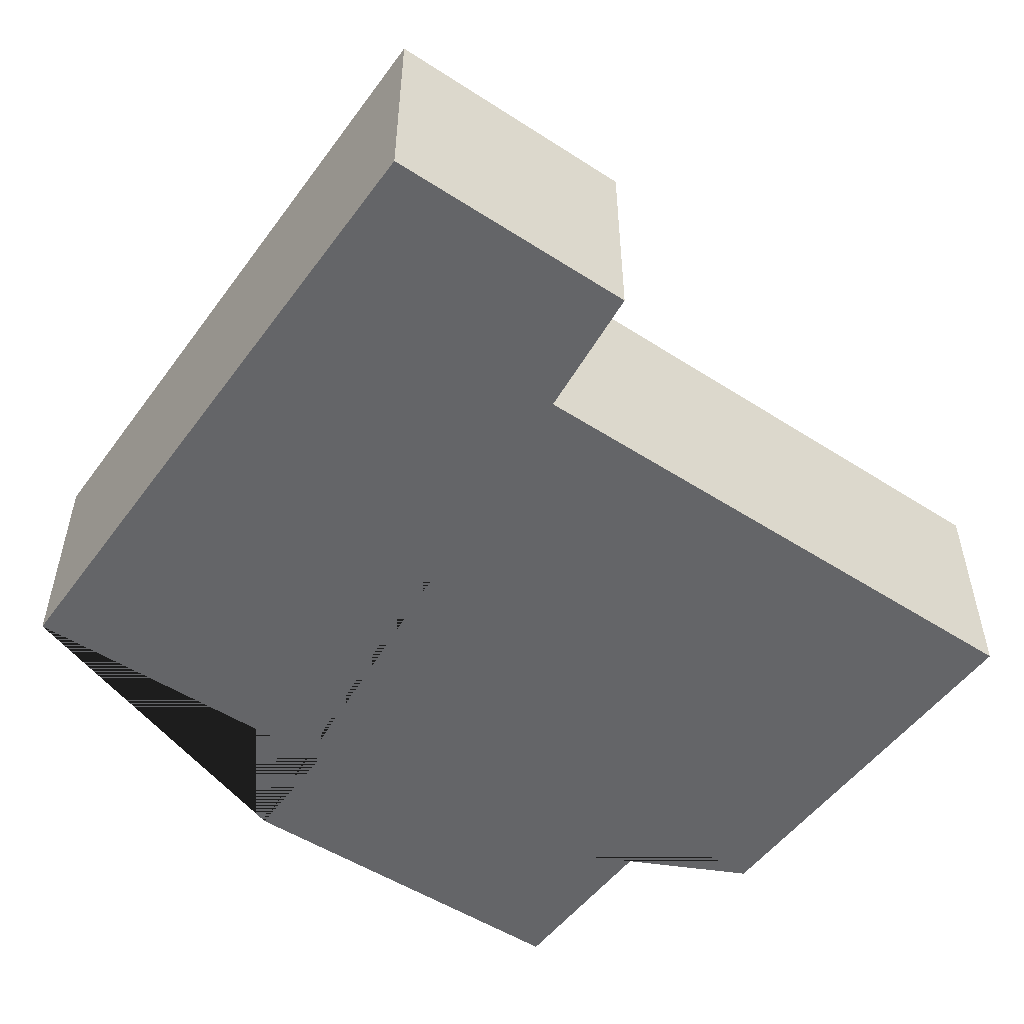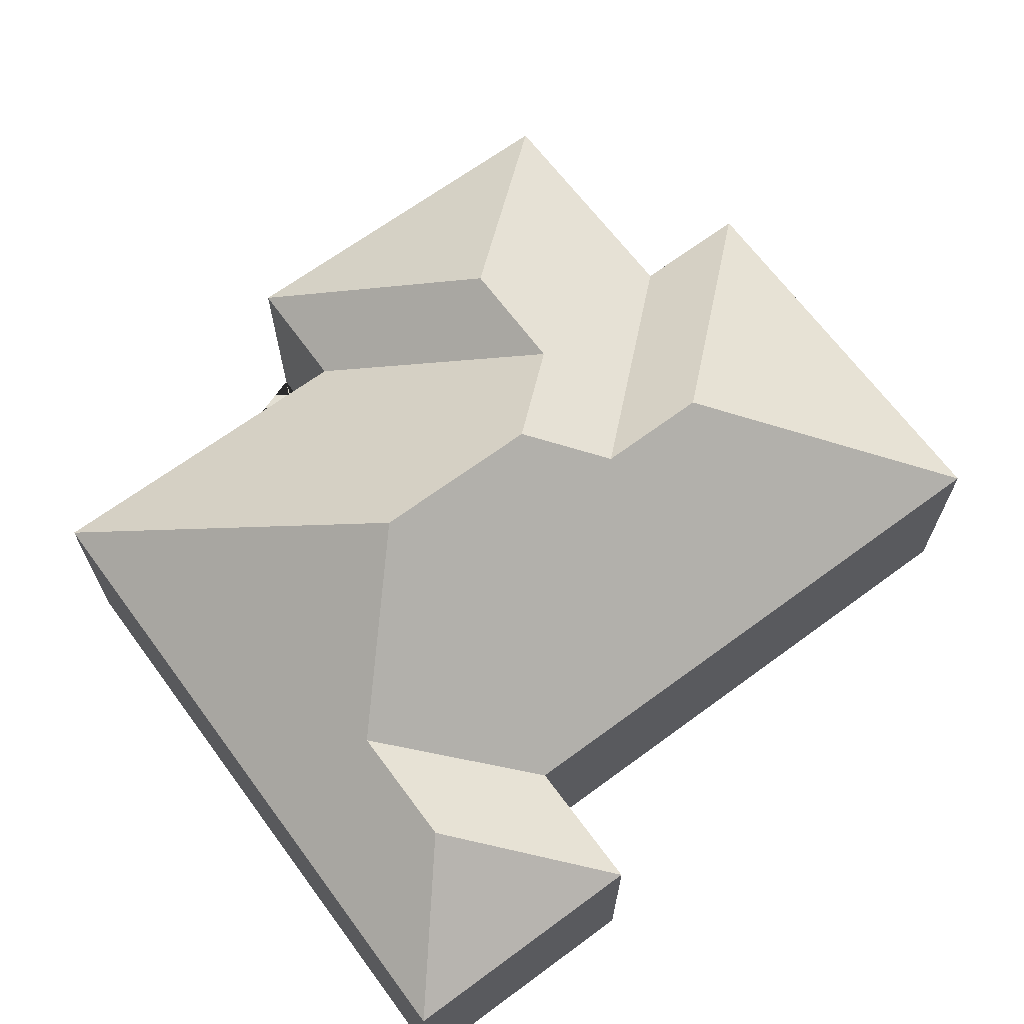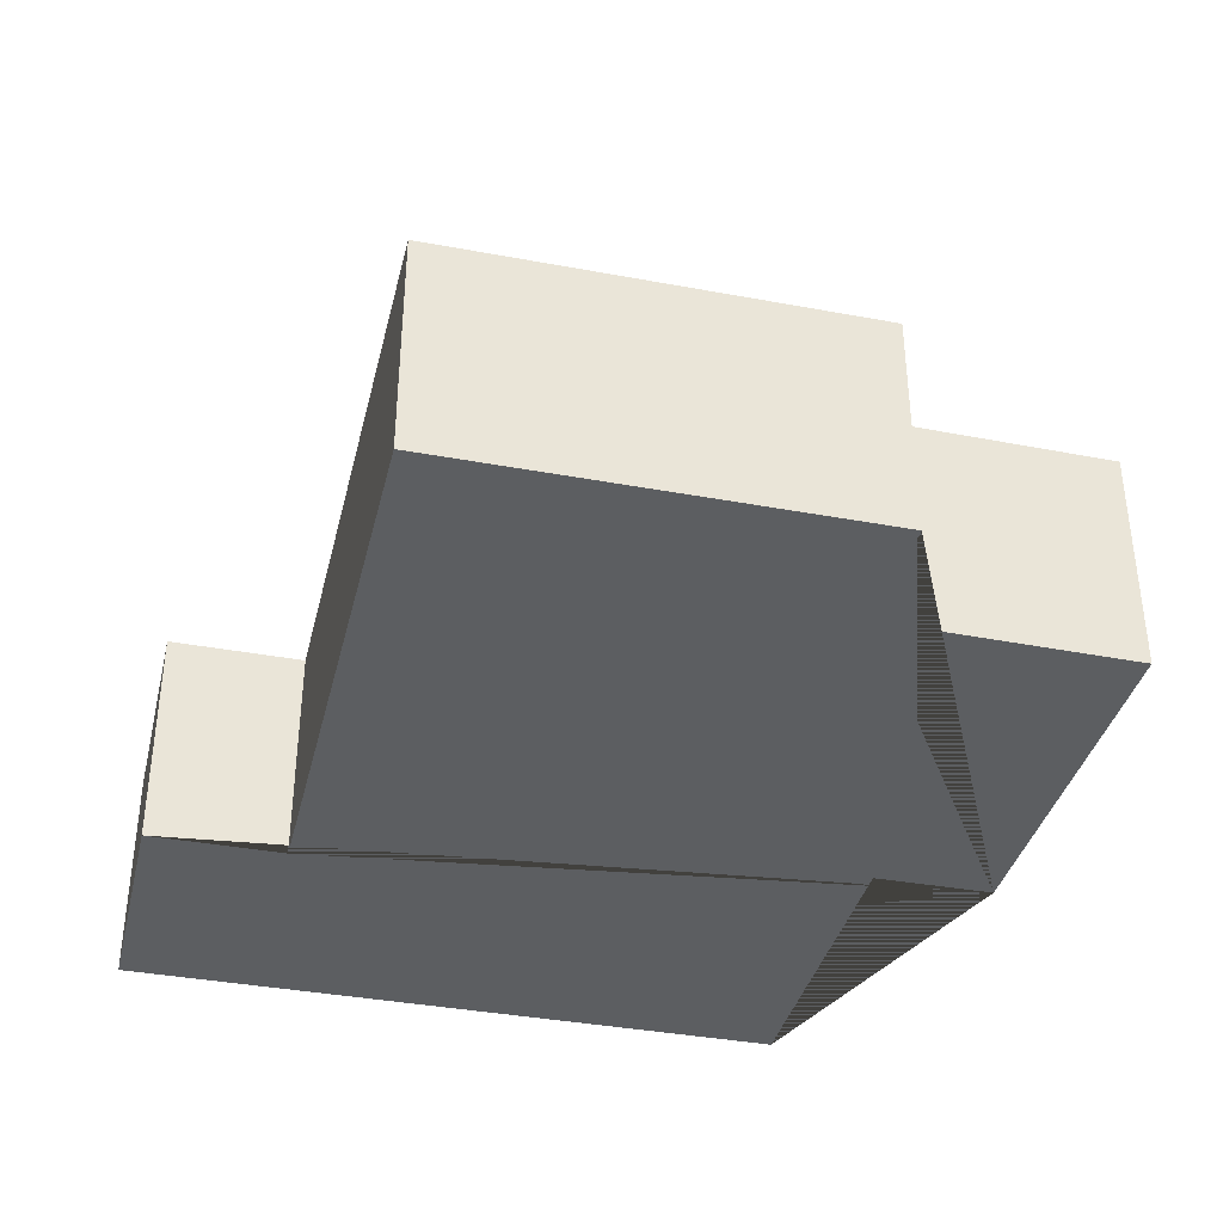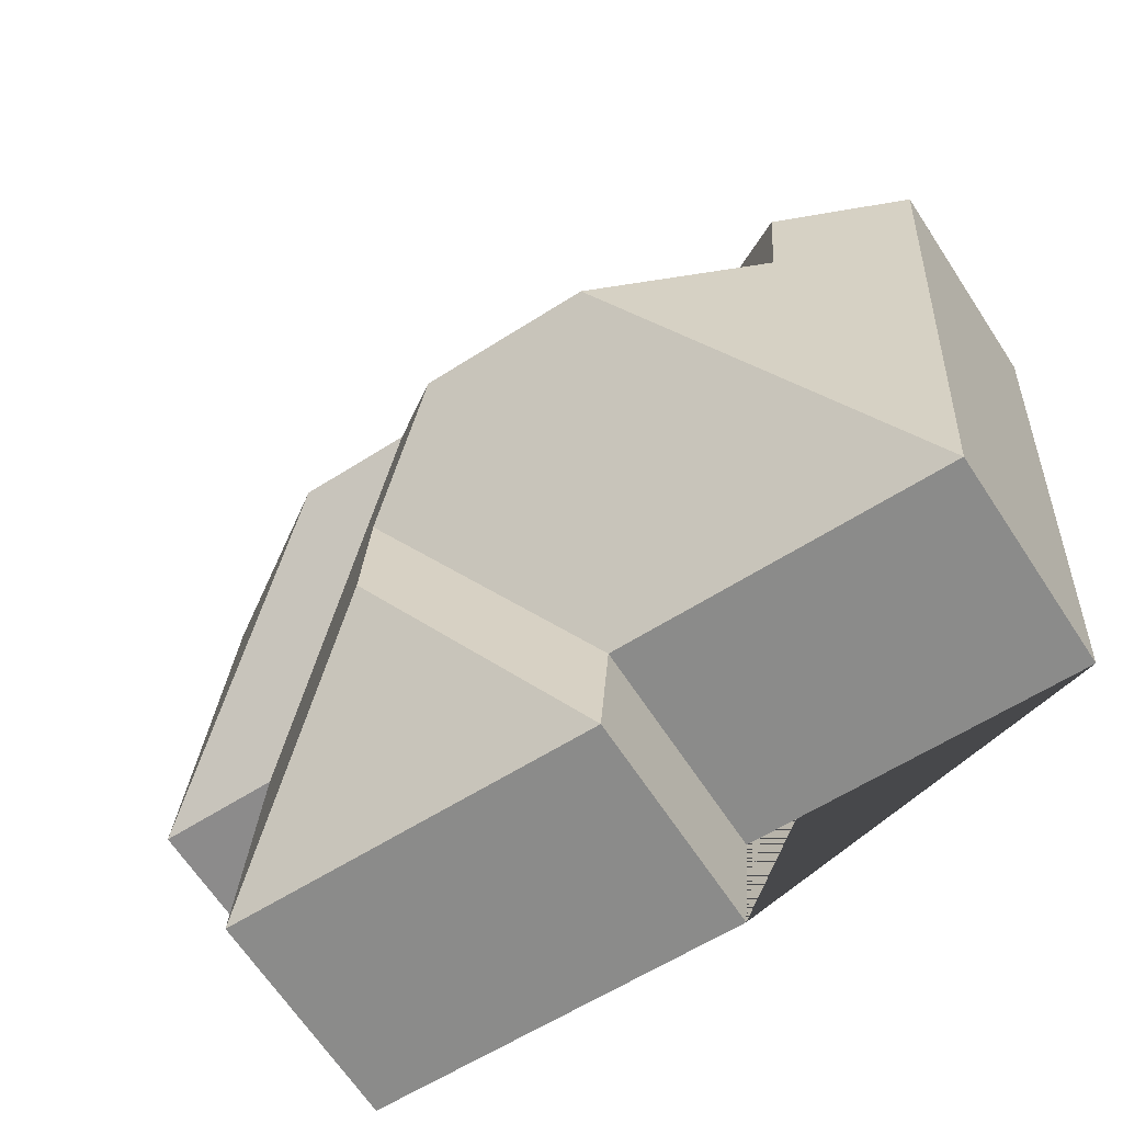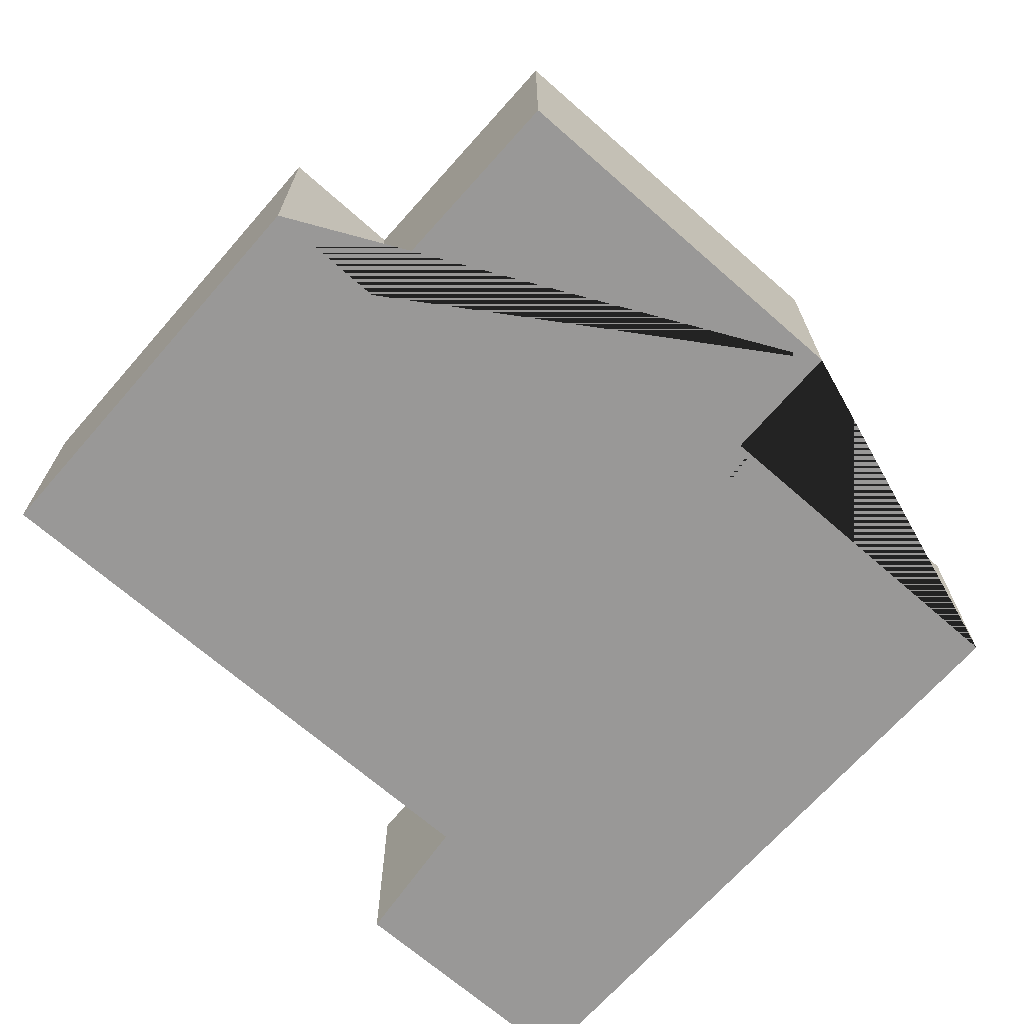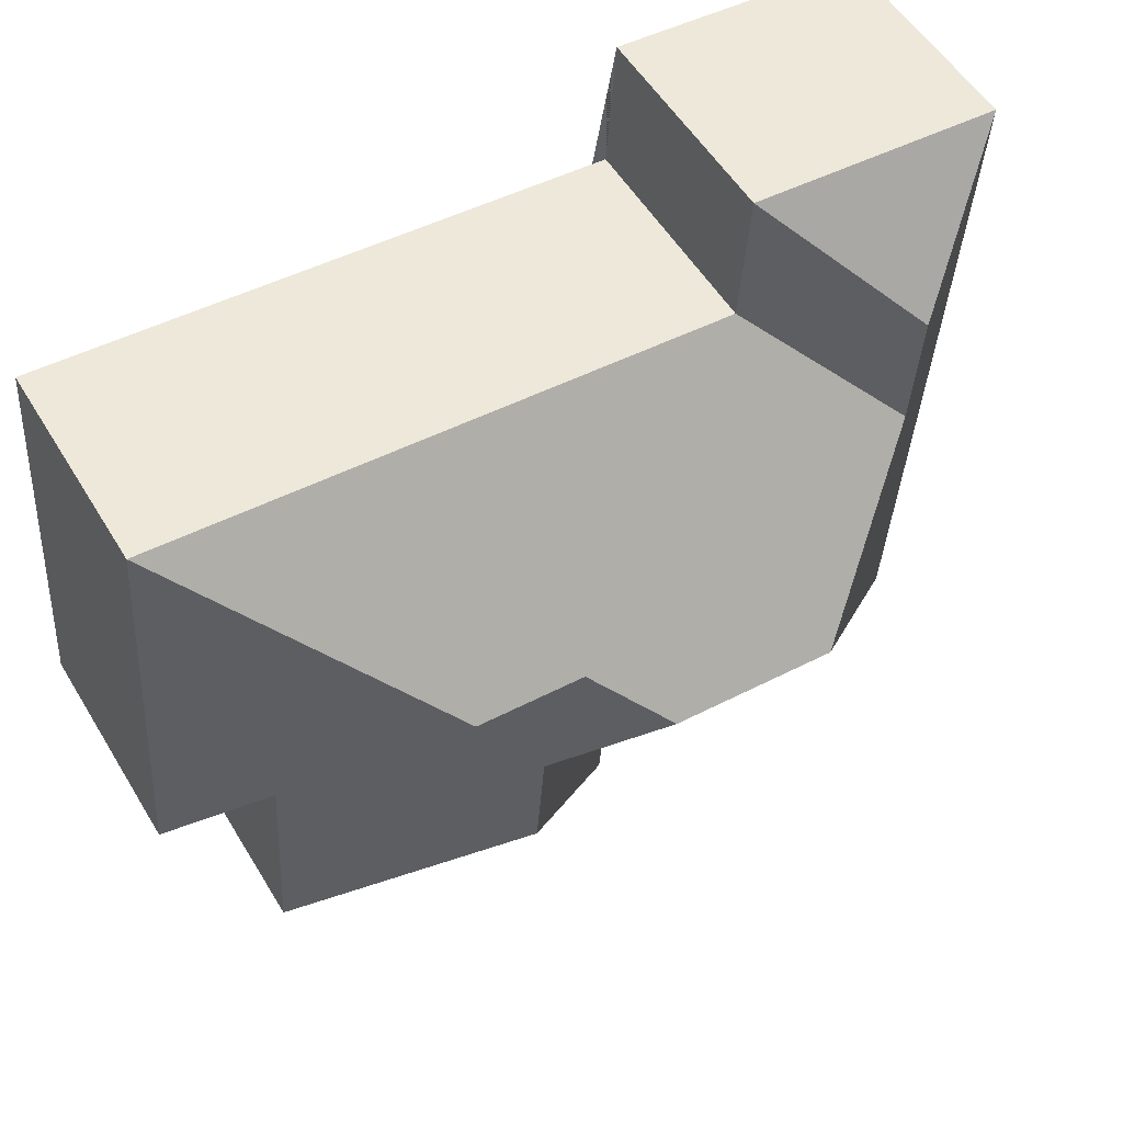
<metadata>
{"format":"obj","ext":"obj","renderer":"f3d","projection":"perspective","resolution":1024,"background":"white","views":[{"elev":-51.6,"azim":-39.1,"up":"+Y"},{"elev":67.0,"azim":-40.5,"up":"+Y"},{"elev":-37.3,"azim":72.5,"up":"+Y"},{"elev":-66.4,"azim":-146.6,"up":"+Z"},{"elev":-68.7,"azim":134.7,"up":"+Y"},{"elev":54.0,"azim":149.3,"up":"+Z"}]}
</metadata>
<code>
o CG10_500_048066_0009
v 150.9 75 -277.8
v 278.7 75 -268.7
v 147.6 75 -237.5
v 32.18 75 -245.7
v 204.4 122.7 -208.7
v 314.2 75 -183.5
v 273.7 75 -186
v 201.6 123 -168.9
v 110.4 145 -145.8
v 167.4 145 -141.7
v 227.9 128.7 -116.7
v 190.3 128.6 -119.2
v 60.7 106.7 -100.5
v 304.3 75 -42.98
v 106.1 75 -56.95
v 57.83 106.7 -59.4
v 102.9 75 -11.48
v 16.37 75 -17.61
v 150.9 0 -277.8
v 278.7 0 -268.7
v 273.7 0 -186
v 314.2 0 -183.5
v 304.3 0 -42.98
v 106.1 0 -56.95
v 102.9 0 -11.48
v 16.37 0 -17.61
v 32.18 0 -245.7
v 147.6 0 -237.5
f 17 16 13 15
f 7 12 10 8 5 2
f 2 5 1
f 1 5 8 3
f 3 8 10 9 4
f 4 9 13 16 18
f 18 16 17
f 11 12 7 6
f 15 13 9 10 12 11 14
f 14 11 6
f 19 20 21 22 23 24 25 26 27 28
f 1 19 20 2
f 2 20 21 7
f 7 21 22 6
f 6 22 23 14
f 14 23 24 15
f 15 24 25 17
f 17 25 26 18
f 18 26 27 4
f 4 27 28 3
f 3 28 19 1

</code>
